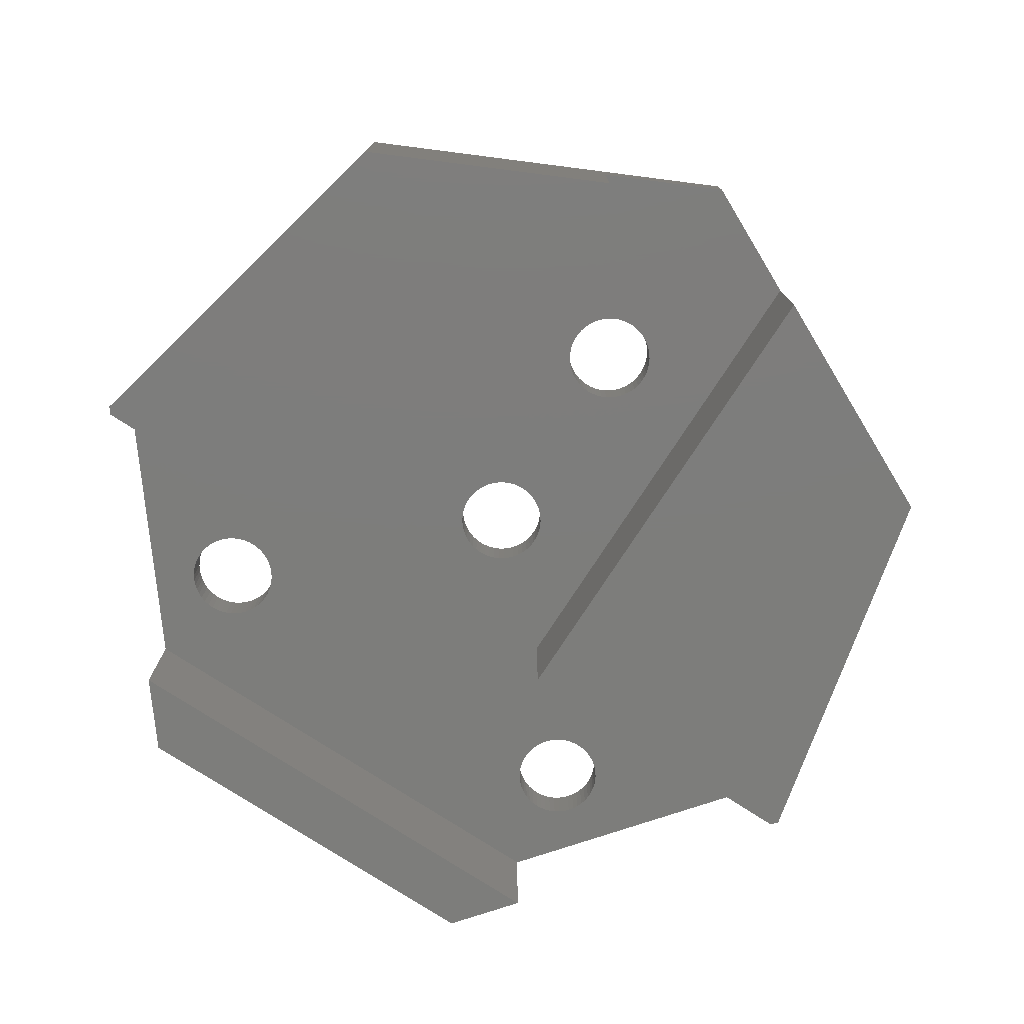
<metadata>
{"format":"stl","ext":"stl","renderer":"f3d","projection":"perspective","resolution":1024,"background":"white","views":[{"elev":-76.6,"azim":57.0,"up":"+Z"}]}
</metadata>
<code>
# stl→obj: 430 verts, 872 faces
v 21.94 -0.4974 5.25
v 30 0 5.25
v 27.47 -5.25 5.25
v 21.98 0.2507 5.25
v 22 0 5.25
v 21.98 -0.2507 5.25
v 21.86 -0.7362 5.25
v 21.75 -0.9635 5.25
v 21.62 -1.176 5.25
v 21.46 -1.369 5.25
v 21.27 -1.541 5.25
v 21.07 -1.689 5.25
v 20.85 -1.81 5.25
v 20.62 -1.902 5.25
v 20.37 -1.965 5.25
v 20.13 -1.996 5.25
v 19.87 -1.996 5.25
v 19.63 -1.965 5.25
v 5.25 -5.25 5.25
v 19.38 -1.902 5.25
v 18.02 -0.2507 5.25
v 12 0 5.25
v 18 0 5.25
v 11.98 -0.2507 5.25
v 18.06 -0.4974 5.25
v 11.94 -0.4974 5.25
v 18.14 -0.7362 5.25
v 11.86 -0.7362 5.25
v 18.25 -0.9635 5.25
v 11.75 -0.9635 5.25
v 18.38 -1.176 5.25
v 11.62 -1.176 5.25
v 18.54 -1.369 5.25
v 11.46 -1.369 5.25
v 18.73 -1.541 5.25
v 11.27 -1.541 5.25
v 18.93 -1.689 5.25
v 11.07 -1.689 5.25
v 19.15 -1.81 5.25
v 10.62 -1.902 5.25
v 10.85 -1.81 5.25
v 10.37 -1.965 5.25
v 10.13 -1.996 5.25
v 9.874 -1.996 5.25
v 8.016 -0.2507 5.25
v 8 0 5.25
v 8.063 -0.4974 5.25
v 8.14 -0.7362 5.25
v 8.247 -0.9635 5.25
v 8.382 -1.176 5.25
v 8.542 -1.369 5.25
v 8.725 -1.541 5.25
v 8.928 -1.689 5.25
v 9.148 -1.81 5.25
v 9.382 -1.902 5.25
v 9.625 -1.965 5.25
v 21.94 0.4974 5.25
v 27.47 5.25 5.25
v 21.86 0.7362 5.25
v 21.75 0.9635 5.25
v 21.62 1.176 5.25
v 21.46 1.369 5.25
v 21.27 1.541 5.25
v 21.07 1.689 5.25
v 20.85 1.81 5.25
v 20.62 1.902 5.25
v 20.37 1.965 5.25
v 20.13 1.996 5.25
v 19.87 1.996 5.25
v 19.63 1.965 5.25
v 5.25 5.25 5.25
v 19.38 1.902 5.25
v 10.62 1.902 5.25
v 19.15 1.81 5.25
v 18.02 0.2507 5.25
v 11.98 0.2507 5.25
v 18.06 0.4974 5.25
v 11.94 0.4974 5.25
v 18.14 0.7362 5.25
v 11.86 0.7362 5.25
v 18.25 0.9635 5.25
v 11.75 0.9635 5.25
v 18.38 1.176 5.25
v 11.62 1.176 5.25
v 18.54 1.369 5.25
v 11.46 1.369 5.25
v 18.73 1.541 5.25
v 11.27 1.541 5.25
v 18.93 1.689 5.25
v 11.07 1.689 5.25
v 10.85 1.81 5.25
v 10.37 1.965 5.25
v 10.13 1.996 5.25
v 9.874 1.996 5.25
v 9.625 1.965 5.25
v 8.016 0.2507 5.25
v 8.063 0.4974 5.25
v 8.14 0.7362 5.25
v 9.382 1.902 5.25
v 9.148 1.81 5.25
v 8.928 1.689 5.25
v 8.725 1.541 5.25
v 8.542 1.369 5.25
v 8.382 1.176 5.25
v 8.247 0.9635 5.25
v 27.47 -5.25 0
v 5.25 -5.25 0
v 5.25 5.25 0
v 27.47 5.25 0
v -5.25 -10.89 5.25
v -5.25 10.89 0
v -5.25 10.89 5.25
v -5.25 -10.89 0
v 1.86 -9.264 5.25
v 1.937 -9.503 5.25
v 1.984 9.749 5.25
v 2 10 5.25
v 1.753 -9.036 5.25
v 1.937 9.503 5.25
v 1.618 -8.824 5.25
v 1.86 9.264 5.25
v 1.458 -8.631 5.25
v 1.753 9.036 5.25
v 1.275 -8.459 5.25
v 1.618 8.824 5.25
v 1.072 -8.311 5.25
v 1.458 8.631 5.25
v 0.8516 -8.19 5.25
v 1.275 8.459 5.25
v 0.618 -8.098 5.25
v 1.072 8.311 5.25
v 0.3748 -8.035 5.25
v 0.8516 8.19 5.25
v 0.1256 -8.004 5.25
v 0.618 8.098 5.25
v -0.1256 -8.004 5.25
v 0.3748 8.035 5.25
v 0.1256 8.004 5.25
v -0.1256 8.004 5.25
v -0.3748 -8.035 5.25
v -0.3748 8.035 5.25
v -0.618 -8.098 5.25
v -0.618 8.098 5.25
v -0.8516 -8.19 5.25
v -0.8516 8.19 5.25
v -1.072 -8.311 5.25
v -1.072 8.311 5.25
v -1.275 -8.459 5.25
v -1.275 8.459 5.25
v -1.458 -8.631 5.25
v -1.618 -8.824 5.25
v -1.753 -9.036 5.25
v -1.458 8.631 5.25
v -1.86 -9.264 5.25
v -1.618 8.824 5.25
v -1.937 -9.503 5.25
v -1.753 9.036 5.25
v -1.984 -9.749 5.25
v -1.86 9.264 5.25
v -2 -10 5.25
v -1.937 9.503 5.25
v 1.937 -10.5 5.25
v 5.25 -19.26 5.25
v 1.984 -9.749 5.25
v 1.984 -10.25 5.25
v 2 -10 5.25
v 1.86 -10.74 5.25
v 1.753 -10.96 5.25
v 1.618 -11.18 5.25
v 1.458 -11.37 5.25
v 1.275 -11.54 5.25
v 1.072 -11.69 5.25
v 0.8516 -11.81 5.25
v 0.618 -11.9 5.25
v 0.3748 -11.96 5.25
v 0.1256 -12 5.25
v -0.1256 -12 5.25
v -0.3748 -11.96 5.25
v -0.618 -11.9 5.25
v -0.8516 -11.81 5.25
v -1.072 -11.69 5.25
v -1.275 -11.54 5.25
v -1.984 9.749 5.25
v -1.984 -10.25 5.25
v -1.937 -10.5 5.25
v -1.86 -10.74 5.25
v -1.753 -10.96 5.25
v -1.618 -11.18 5.25
v -1.458 -11.37 5.25
v 1.984 10.25 5.25
v 1.937 10.5 5.25
v 5.25 19.26 5.25
v 1.86 10.74 5.25
v 1.753 10.96 5.25
v 1.618 11.18 5.25
v 1.458 11.37 5.25
v 1.275 11.54 5.25
v 1.072 11.69 5.25
v 0.8516 11.81 5.25
v 0.618 11.9 5.25
v 0.3748 11.96 5.25
v 0.1256 12 5.25
v -0.1256 12 5.25
v -0.3748 11.96 5.25
v -0.618 11.9 5.25
v -0.8516 11.81 5.25
v -1.072 11.69 5.25
v -1.275 11.54 5.25
v -1.458 11.37 5.25
v -2 10 5.25
v -1.618 11.18 5.25
v -1.753 10.96 5.25
v -1.86 10.74 5.25
v -1.937 10.5 5.25
v -1.984 10.25 5.25
v 5.25 -19.26 0
v 5.25 19.26 0
v 5.55 19.5 7.25
v 5.55 19.5 0
v -8.019 8.678 7.25
v -8.019 8.678 0
v 22.47 15.64 0
v -8.019 -8.678 0
v 22.47 -15.64 0
v 5.55 -19.5 0
v 22.47 15.64 7.25
v 22.47 -15.64 7.25
v 5.55 -19.5 7.25
v -8.019 -8.678 7.25
v 30 0 7.25
v 8.542 1.369 7.25
v 1.275 8.459 7.25
v 8.382 1.176 7.25
v 8 0 7.25
v 1.984 -9.749 7.25
v 2 -10 7.25
v 1.072 8.311 7.25
v 1.937 -9.503 7.25
v 8.247 0.9635 7.25
v 1.86 -9.264 7.25
v 0.8516 8.19 7.25
v 1.753 -9.036 7.25
v 8.14 0.7362 7.25
v 1.618 -8.824 7.25
v 0.618 8.098 7.25
v 1.458 -8.631 7.25
v 8.063 0.4974 7.25
v 1.275 -8.459 7.25
v 0.3748 8.035 7.25
v 1.072 -8.311 7.25
v 8.016 0.2507 7.25
v 0.8516 -8.19 7.25
v 0.1256 8.004 7.25
v 0.618 -8.098 7.25
v 0.3748 -8.035 7.25
v 0.1256 -8.004 7.25
v -0.1256 8.004 7.25
v -0.1256 -8.004 7.25
v -0.3748 8.035 7.25
v -0.3748 -8.035 7.25
v -0.618 8.098 7.25
v -0.618 -8.098 7.25
v -0.8516 8.19 7.25
v -0.8516 -8.19 7.25
v -1.072 8.311 7.25
v -1.275 8.459 7.25
v -1.458 8.631 7.25
v -1.072 -8.311 7.25
v -1.618 8.824 7.25
v -1.275 -8.459 7.25
v -1.753 9.036 7.25
v -1.458 -8.631 7.25
v -1.86 9.264 7.25
v -1.618 -8.824 7.25
v -1.937 9.503 7.25
v -1.753 -9.036 7.25
v -1.984 9.749 7.25
v -1.86 -9.264 7.25
v -2 10 7.25
v -1.937 -9.503 7.25
v 10.13 -1.996 7.25
v 1.984 -10.25 7.25
v 10.37 -1.965 7.25
v 1.937 -10.5 7.25
v 1.86 -10.74 7.25
v 1.753 -10.96 7.25
v 1.618 -11.18 7.25
v 1.458 -11.37 7.25
v 1.275 -11.54 7.25
v 1.072 -11.69 7.25
v 0.8516 -11.81 7.25
v 0.618 -11.9 7.25
v 0.3748 -11.96 7.25
v 0.1256 -12 7.25
v -0.1256 -12 7.25
v -0.3748 -11.96 7.25
v -0.618 -11.9 7.25
v -0.8516 -11.81 7.25
v -1.072 -11.69 7.25
v -1.275 -11.54 7.25
v -1.458 -11.37 7.25
v -1.984 -9.749 7.25
v -2 -10 7.25
v -1.984 -10.25 7.25
v -1.618 -11.18 7.25
v -1.753 -10.96 7.25
v -1.86 -10.74 7.25
v -1.937 -10.5 7.25
v 21.27 1.541 7.25
v 21.98 -0.2507 7.25
v 22 0 7.25
v 21.98 0.2507 7.25
v 21.94 0.4974 7.25
v 21.86 0.7362 7.25
v 21.75 0.9635 7.25
v 21.62 1.176 7.25
v 21.46 1.369 7.25
v 21.07 1.689 7.25
v 20.85 1.81 7.25
v 20.62 1.902 7.25
v 20.37 1.965 7.25
v 20.13 1.996 7.25
v 19.87 1.996 7.25
v 19.63 1.965 7.25
v 19.38 1.902 7.25
v 19.15 1.81 7.25
v 10.85 1.81 7.25
v 18.93 1.689 7.25
v 11.07 1.689 7.25
v 18.73 1.541 7.25
v 11.27 1.541 7.25
v 18.54 1.369 7.25
v 11.46 1.369 7.25
v 18.38 1.176 7.25
v 18.02 0.2507 7.25
v 12 0 7.25
v 18 0 7.25
v 11.98 0.2507 7.25
v 18.06 0.4974 7.25
v 11.62 1.176 7.25
v 11.94 0.4974 7.25
v 11.86 0.7362 7.25
v 18.14 0.7362 7.25
v 11.75 0.9635 7.25
v 18.25 0.9635 7.25
v 10.62 1.902 7.25
v 10.37 1.965 7.25
v 1.984 10.25 7.25
v 10.13 1.996 7.25
v 2 10 7.25
v 9.874 1.996 7.25
v 1.984 9.749 7.25
v 9.625 1.965 7.25
v 1.86 9.264 7.25
v 9.382 1.902 7.25
v 1.937 9.503 7.25
v 1.458 8.631 7.25
v 8.725 1.541 7.25
v 1.618 8.824 7.25
v 8.928 1.689 7.25
v 1.753 9.036 7.25
v 9.148 1.81 7.25
v 21.94 -0.4974 7.25
v 21.86 -0.7362 7.25
v 21.75 -0.9635 7.25
v 21.62 -1.176 7.25
v 21.46 -1.369 7.25
v 21.27 -1.541 7.25
v 21.07 -1.689 7.25
v 20.85 -1.81 7.25
v 20.62 -1.902 7.25
v 20.37 -1.965 7.25
v 20.13 -1.996 7.25
v 19.87 -1.996 7.25
v 19.63 -1.965 7.25
v 19.38 -1.902 7.25
v 19.15 -1.81 7.25
v 10.85 -1.81 7.25
v 18.93 -1.689 7.25
v 11.07 -1.689 7.25
v 18.73 -1.541 7.25
v 11.27 -1.541 7.25
v 18.54 -1.369 7.25
v 11.46 -1.369 7.25
v 18.38 -1.176 7.25
v 11.62 -1.176 7.25
v 18.25 -0.9635 7.25
v 11.75 -0.9635 7.25
v 18.14 -0.7362 7.25
v 11.86 -0.7362 7.25
v 18.06 -0.4974 7.25
v 18.02 -0.2507 7.25
v 11.98 -0.2507 7.25
v 11.94 -0.4974 7.25
v 10.62 -1.902 7.25
v 9.874 -1.996 7.25
v 9.625 -1.965 7.25
v 9.382 -1.902 7.25
v 9.148 -1.81 7.25
v 8.928 -1.689 7.25
v 8.725 -1.541 7.25
v 8.542 -1.369 7.25
v 8.382 -1.176 7.25
v 8.247 -0.9635 7.25
v 8.14 -0.7362 7.25
v 8.063 -0.4974 7.25
v 8.016 -0.2507 7.25
v 1.937 10.5 7.25
v 1.86 10.74 7.25
v 1.753 10.96 7.25
v 1.618 11.18 7.25
v 1.458 11.37 7.25
v 1.275 11.54 7.25
v 1.072 11.69 7.25
v 0.8516 11.81 7.25
v 0.618 11.9 7.25
v 0.3748 11.96 7.25
v 0.1256 12 7.25
v -0.1256 12 7.25
v -0.3748 11.96 7.25
v -0.618 11.9 7.25
v -0.8516 11.81 7.25
v -1.072 11.69 7.25
v -1.275 11.54 7.25
v -1.984 10.25 7.25
v -1.937 10.5 7.25
v -1.86 10.74 7.25
v -1.753 10.96 7.25
v -1.618 11.18 7.25
v -1.458 11.37 7.25
f 1 2 3
f 4 2 5
f 2 6 5
f 2 1 6
f 3 7 1
f 3 8 7
f 3 9 8
f 3 10 9
f 3 11 10
f 3 12 11
f 3 13 12
f 3 14 13
f 3 15 14
f 3 16 15
f 3 17 16
f 3 18 17
f 19 18 3
f 18 19 20
f 21 22 23
f 24 21 25
f 26 25 27
f 28 27 29
f 30 29 31
f 32 31 33
f 34 33 35
f 36 35 37
f 38 37 39
f 40 20 19
f 21 24 22
f 25 26 24
f 27 28 26
f 29 30 28
f 31 32 30
f 33 34 32
f 35 36 34
f 37 38 36
f 39 41 38
f 39 40 41
f 20 40 39
f 40 19 42
f 42 19 43
f 43 19 44
f 45 19 46
f 47 19 45
f 48 19 47
f 49 19 48
f 50 19 49
f 51 19 50
f 52 19 51
f 53 19 52
f 54 19 53
f 55 19 54
f 56 19 55
f 44 19 56
f 57 2 4
f 2 57 58
f 59 58 57
f 60 58 59
f 61 58 60
f 62 58 61
f 63 58 62
f 64 58 63
f 65 58 64
f 66 58 65
f 67 58 66
f 68 58 67
f 69 58 68
f 70 58 69
f 71 70 72
f 73 72 74
f 22 75 23
f 76 75 22
f 75 76 77
f 78 77 76
f 77 78 79
f 80 79 78
f 79 80 81
f 82 81 80
f 81 82 83
f 84 83 82
f 83 84 85
f 86 85 84
f 85 86 87
f 88 87 86
f 87 88 89
f 90 89 88
f 89 90 74
f 91 74 90
f 73 74 91
f 72 73 71
f 71 73 92
f 71 92 93
f 71 93 94
f 71 94 95
f 71 46 19
f 46 71 96
f 96 71 97
f 97 71 98
f 70 71 58
f 99 71 95
f 100 71 99
f 101 71 100
f 102 71 101
f 103 71 102
f 104 71 103
f 105 71 104
f 98 71 105
f 106 19 3
f 19 106 107
f 108 58 71
f 58 108 109
f 110 111 112
f 111 110 113
f 114 19 115
f 71 116 117
f 118 19 114
f 71 119 116
f 120 19 118
f 71 121 119
f 122 19 120
f 71 123 121
f 124 19 122
f 71 125 123
f 126 19 124
f 71 127 125
f 128 19 126
f 71 129 127
f 130 19 128
f 71 131 129
f 132 19 130
f 71 133 131
f 134 19 132
f 71 135 133
f 136 19 134
f 71 137 135
f 19 136 71
f 71 138 137
f 139 71 136
f 71 139 138
f 140 139 136
f 140 141 139
f 142 141 140
f 142 143 141
f 144 143 142
f 144 145 143
f 146 145 144
f 146 147 145
f 148 147 146
f 148 149 147
f 110 148 150
f 148 110 149
f 110 150 151
f 112 149 110
f 110 151 152
f 149 112 153
f 110 152 154
f 153 112 155
f 110 154 156
f 155 112 157
f 110 156 158
f 157 112 159
f 110 158 160
f 159 112 161
f 162 19 163
f 115 19 164
f 165 19 162
f 164 19 166
f 166 19 165
f 163 167 162
f 163 168 167
f 163 169 168
f 163 170 169
f 163 171 170
f 163 172 171
f 163 173 172
f 163 174 173
f 163 175 174
f 163 176 175
f 163 177 176
f 163 178 177
f 163 179 178
f 163 180 179
f 110 180 163
f 180 110 181
f 181 110 182
f 161 112 183
f 184 110 160
f 185 110 184
f 186 110 185
f 187 110 186
f 188 110 187
f 189 110 188
f 182 110 189
f 71 117 190
f 71 190 191
f 71 191 192
f 193 192 191
f 194 192 193
f 195 192 194
f 196 192 195
f 197 192 196
f 198 192 197
f 199 192 198
f 200 192 199
f 201 192 200
f 202 192 201
f 203 192 202
f 204 192 203
f 205 192 204
f 206 192 205
f 112 206 207
f 112 207 208
f 112 208 209
f 183 112 210
f 206 112 192
f 211 112 209
f 212 112 211
f 213 112 212
f 214 112 213
f 215 112 214
f 210 112 215
f 216 19 107
f 19 216 163
f 108 192 217
f 192 108 71
f 112 218 192
f 219 192 218
f 192 219 217
f 218 112 220
f 221 112 111
f 112 221 220
f 108 222 109
f 222 108 219
f 219 108 217
f 223 111 113
f 111 223 221
f 107 224 225
f 107 225 216
f 224 107 106
f 222 218 226
f 218 222 219
f 225 227 228
f 227 225 224
f 223 220 221
f 220 223 229
f 230 3 2
f 227 3 230
f 224 3 227
f 3 224 106
f 229 110 228
f 223 110 229
f 110 223 113
f 163 228 110
f 225 163 216
f 163 225 228
f 231 232 233
f 234 235 236
f 237 233 232
f 234 238 235
f 233 237 239
f 234 240 238
f 241 239 237
f 234 242 240
f 239 241 243
f 234 244 242
f 245 243 241
f 234 246 244
f 243 245 247
f 234 248 246
f 249 247 245
f 234 250 248
f 247 249 251
f 234 252 250
f 253 251 249
f 234 254 252
f 251 253 234
f 234 255 254
f 256 234 253
f 234 256 255
f 257 256 253
f 257 258 256
f 259 258 257
f 259 260 258
f 261 260 259
f 261 262 260
f 263 262 261
f 263 264 262
f 220 263 265
f 263 220 264
f 220 265 266
f 229 264 220
f 220 266 267
f 264 229 268
f 220 267 269
f 268 229 270
f 220 269 271
f 270 229 272
f 220 271 273
f 272 229 274
f 220 273 275
f 274 229 276
f 220 275 277
f 276 229 278
f 220 277 279
f 278 229 280
f 281 282 283
f 283 282 228
f 284 228 282
f 285 228 284
f 286 228 285
f 287 228 286
f 288 228 287
f 289 228 288
f 290 228 289
f 291 228 290
f 292 228 291
f 293 228 292
f 294 228 293
f 295 228 294
f 296 228 295
f 297 228 296
f 298 228 297
f 299 228 298
f 229 299 300
f 229 300 301
f 302 229 303
f 303 229 304
f 299 229 228
f 305 229 301
f 306 229 305
f 307 229 306
f 308 229 307
f 304 229 308
f 309 230 226
f 310 230 311
f 230 312 311
f 230 313 312
f 230 314 313
f 230 315 314
f 230 316 315
f 230 317 316
f 230 309 317
f 226 318 309
f 226 319 318
f 226 320 319
f 226 321 320
f 226 322 321
f 226 323 322
f 226 324 323
f 226 325 324
f 226 326 325
f 327 326 226
f 326 327 328
f 329 328 327
f 328 329 330
f 330 331 332
f 333 332 331
f 332 333 334
f 335 336 337
f 338 335 339
f 340 334 333
f 335 338 336
f 339 341 338
f 339 342 341
f 343 342 339
f 342 343 344
f 345 344 343
f 344 345 340
f 334 340 345
f 331 330 329
f 226 346 327
f 226 347 346
f 218 347 226
f 348 347 218
f 347 348 349
f 350 349 348
f 349 350 351
f 352 351 350
f 351 352 353
f 354 355 356
f 357 358 359
f 360 359 358
f 359 360 361
f 362 361 360
f 361 362 354
f 355 354 362
f 356 353 352
f 363 230 310
f 364 230 363
f 365 230 364
f 366 230 365
f 367 230 366
f 368 230 367
f 230 368 227
f 369 227 368
f 370 227 369
f 371 227 370
f 372 227 371
f 373 227 372
f 374 227 373
f 375 227 374
f 376 227 375
f 377 227 376
f 378 377 379
f 380 379 381
f 382 381 383
f 384 383 385
f 386 385 387
f 388 387 389
f 390 389 391
f 336 392 337
f 393 392 336
f 392 393 391
f 394 391 393
f 390 391 394
f 389 390 388
f 387 388 386
f 385 386 384
f 383 384 382
f 381 382 380
f 379 380 378
f 377 378 227
f 395 227 378
f 283 227 395
f 282 281 236
f 236 281 396
f 236 396 397
f 236 397 398
f 236 398 399
f 236 399 400
f 236 400 401
f 236 401 402
f 358 357 231
f 283 228 227
f 236 402 403
f 236 403 404
f 236 404 405
f 236 405 406
f 234 236 407
f 232 231 357
f 407 236 406
f 353 356 355
f 218 408 348
f 218 409 408
f 218 410 409
f 218 411 410
f 218 412 411
f 218 413 412
f 218 414 413
f 218 415 414
f 218 416 415
f 218 417 416
f 218 418 417
f 218 419 418
f 218 420 419
f 218 421 420
f 218 422 421
f 218 423 422
f 220 423 218
f 423 220 424
f 280 229 302
f 425 220 279
f 426 220 425
f 427 220 426
f 428 220 427
f 429 220 428
f 430 220 429
f 424 220 430
f 226 58 222
f 230 58 226
f 58 230 2
f 222 58 109
f 76 341 78
f 341 76 338
f 22 338 76
f 338 22 336
f 53 401 400
f 401 53 52
f 28 394 26
f 394 28 390
f 99 353 355
f 353 99 95
f 251 97 247
f 97 251 96
f 93 347 349
f 347 93 92
f 24 336 22
f 336 24 393
f 406 45 407
f 45 406 47
f 54 400 399
f 400 54 53
f 41 395 378
f 395 41 40
f 34 386 32
f 386 34 384
f 34 382 384
f 382 34 36
f 38 378 380
f 378 38 41
f 100 355 362
f 355 100 99
f 233 103 231
f 103 233 104
f 239 104 233
f 104 239 105
f 80 344 82
f 344 80 342
f 82 340 84
f 340 82 344
f 73 327 346
f 327 73 91
f 92 346 347
f 346 92 73
f 95 351 353
f 351 95 94
f 52 402 401
f 402 52 51
f 43 396 281
f 396 43 44
f 56 398 397
f 398 56 55
f 44 397 396
f 397 44 56
f 42 281 283
f 281 42 43
f 26 393 24
f 393 26 394
f 40 283 395
f 283 40 42
f 36 380 382
f 380 36 38
f 30 390 28
f 390 30 388
f 234 96 251
f 96 234 46
f 101 362 360
f 362 101 100
f 102 360 358
f 360 102 101
f 103 358 231
f 358 103 102
f 407 46 234
f 46 407 45
f 243 105 239
f 105 243 98
f 247 98 243
f 98 247 97
f 90 331 329
f 331 90 88
f 84 333 86
f 333 84 340
f 78 342 80
f 342 78 341
f 91 329 327
f 329 91 90
f 94 349 351
f 349 94 93
f 404 48 405
f 48 404 49
f 403 49 404
f 49 403 50
f 55 399 398
f 399 55 54
f 32 388 30
f 388 32 386
f 88 333 331
f 333 88 86
f 405 47 406
f 47 405 48
f 402 50 403
f 50 402 51
f 4 313 57
f 313 4 312
f 5 312 4
f 312 5 311
f 70 323 324
f 323 70 69
f 334 85 332
f 85 334 83
f 389 25 391
f 25 389 27
f 391 21 392
f 21 391 25
f 20 377 376
f 377 20 39
f 37 381 379
f 381 37 35
f 10 368 367
f 368 10 11
f 12 370 369
f 370 12 13
f 7 363 1
f 363 7 364
f 6 311 5
f 311 6 310
f 74 325 326
f 325 74 72
f 72 324 325
f 324 72 70
f 335 77 339
f 77 335 75
f 345 83 334
f 83 345 81
f 343 81 345
f 81 343 79
f 67 320 321
f 320 67 66
f 59 315 60
f 315 59 314
f 60 316 61
f 316 60 315
f 385 29 387
f 29 385 31
f 35 383 381
f 383 35 33
f 383 31 385
f 31 383 33
f 16 374 373
f 374 16 17
f 18 376 375
f 376 18 20
f 17 375 374
f 375 17 18
f 39 379 377
f 379 39 37
f 13 371 370
f 371 13 14
f 15 373 372
f 373 15 16
f 14 372 371
f 372 14 15
f 11 369 368
f 369 11 12
f 8 364 7
f 364 8 365
f 10 366 9
f 366 10 367
f 9 365 8
f 365 9 366
f 1 310 6
f 310 1 363
f 337 75 335
f 75 337 23
f 89 326 328
f 326 89 74
f 87 328 330
f 328 87 89
f 85 330 332
f 330 85 87
f 339 79 343
f 79 339 77
f 392 23 337
f 23 392 21
f 65 318 319
f 318 65 64
f 69 322 323
f 322 69 68
f 66 319 320
f 319 66 65
f 64 309 318
f 309 64 63
f 61 317 62
f 317 61 316
f 57 314 59
f 314 57 313
f 387 27 389
f 27 387 29
f 68 321 322
f 321 68 67
f 63 317 309
f 317 63 62
f 190 408 191
f 408 190 348
f 117 348 190
f 348 117 350
f 147 266 265
f 266 147 149
f 121 356 119
f 356 121 354
f 205 420 421
f 420 205 204
f 425 214 426
f 214 425 215
f 202 417 418
f 417 202 201
f 116 350 117
f 350 116 352
f 275 183 277
f 183 275 161
f 145 265 263
f 265 145 147
f 133 245 241
f 245 133 135
f 127 359 125
f 359 127 357
f 127 232 357
f 232 127 129
f 131 241 237
f 241 131 133
f 206 421 422
f 421 206 205
f 429 209 430
f 209 429 211
f 428 211 429
f 211 428 212
f 193 410 194
f 410 193 409
f 195 412 196
f 412 195 411
f 194 411 195
f 411 194 410
f 200 415 416
f 415 200 199
f 201 416 417
f 416 201 200
f 204 419 420
f 419 204 203
f 149 267 266
f 267 149 153
f 138 257 253
f 257 138 139
f 141 261 259
f 261 141 143
f 139 259 257
f 259 139 141
f 137 253 249
f 253 137 138
f 119 352 116
f 352 119 356
f 135 249 245
f 249 135 137
f 129 237 232
f 237 129 131
f 123 354 121
f 354 123 361
f 207 422 423
f 422 207 206
f 208 423 424
f 423 208 207
f 209 424 430
f 424 209 208
f 279 215 425
f 215 279 210
f 277 210 279
f 210 277 183
f 427 212 428
f 212 427 213
f 426 213 427
f 213 426 214
f 198 413 414
f 413 198 197
f 191 409 193
f 409 191 408
f 199 414 415
f 414 199 198
f 203 418 419
f 418 203 202
f 271 159 273
f 159 271 157
f 269 157 271
f 157 269 155
f 143 263 261
f 263 143 145
f 125 361 123
f 361 125 359
f 197 412 413
f 412 197 196
f 273 161 275
f 161 273 159
f 267 155 269
f 155 267 153
f 164 238 115
f 238 164 235
f 166 235 164
f 235 166 236
f 181 300 299
f 300 181 182
f 167 284 162
f 284 167 285
f 142 260 262
f 260 142 140
f 302 156 280
f 156 302 158
f 134 255 256
f 255 134 132
f 165 236 166
f 236 165 282
f 308 184 304
f 184 308 185
f 180 299 298
f 299 180 181
f 173 292 291
f 292 173 174
f 170 287 169
f 287 170 288
f 170 289 288
f 289 170 171
f 172 291 290
f 291 172 173
f 144 262 264
f 262 144 142
f 274 150 272
f 150 274 151
f 276 151 274
f 151 276 152
f 114 242 118
f 242 114 240
f 118 244 120
f 244 118 242
f 130 252 254
f 252 130 128
f 132 254 255
f 254 132 130
f 140 258 260
f 258 140 136
f 182 301 300
f 301 182 189
f 176 295 294
f 295 176 177
f 178 297 296
f 297 178 179
f 177 296 295
f 296 177 178
f 175 294 293
f 294 175 176
f 162 282 165
f 282 162 284
f 174 293 292
f 293 174 175
f 171 290 289
f 290 171 172
f 168 285 167
f 285 168 286
f 146 264 268
f 264 146 144
f 148 268 270
f 268 148 146
f 150 270 272
f 270 150 148
f 303 158 302
f 158 303 160
f 304 160 303
f 160 304 184
f 278 152 276
f 152 278 154
f 280 154 278
f 154 280 156
f 126 248 250
f 248 126 124
f 120 246 122
f 246 120 244
f 115 240 114
f 240 115 238
f 128 250 252
f 250 128 126
f 136 256 258
f 256 136 134
f 306 186 307
f 186 306 187
f 305 187 306
f 187 305 188
f 179 298 297
f 298 179 180
f 169 286 168
f 286 169 287
f 124 246 248
f 246 124 122
f 307 185 308
f 185 307 186
f 301 188 305
f 188 301 189

</code>
